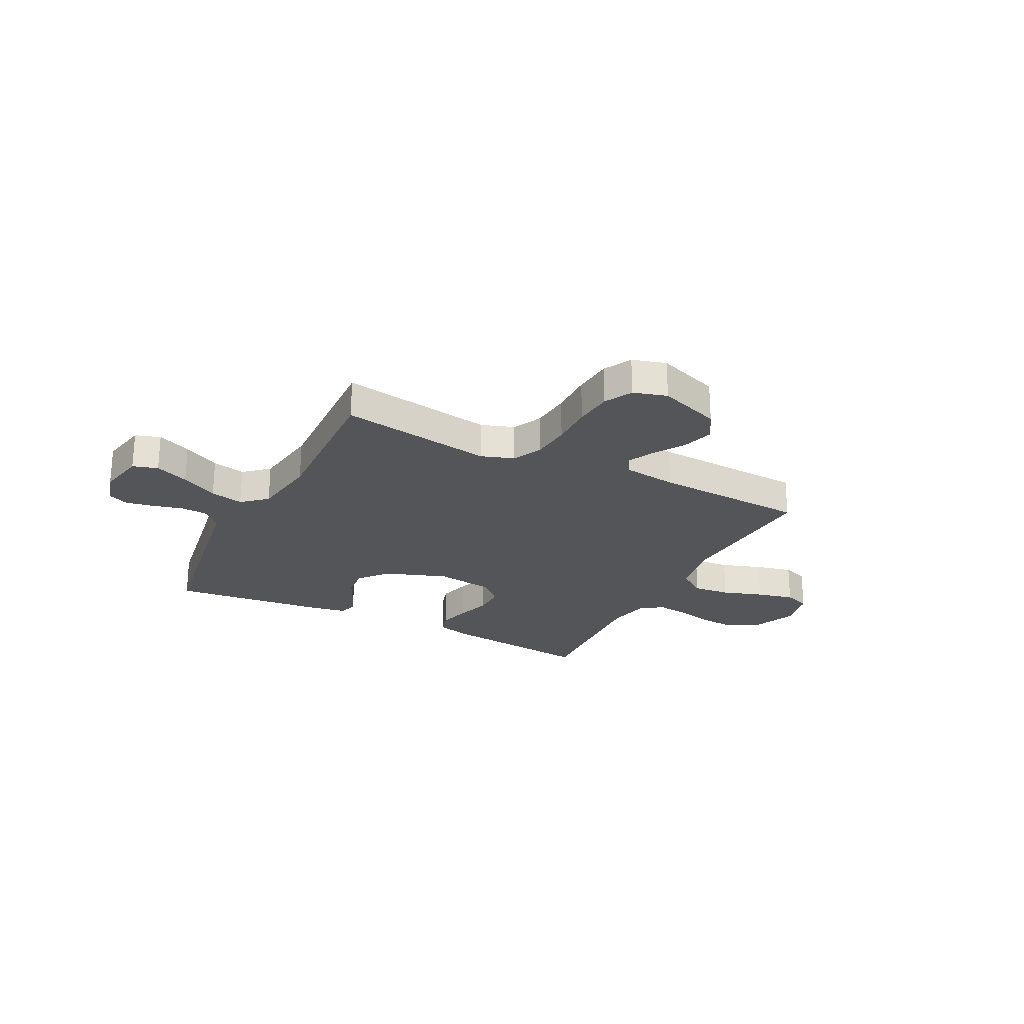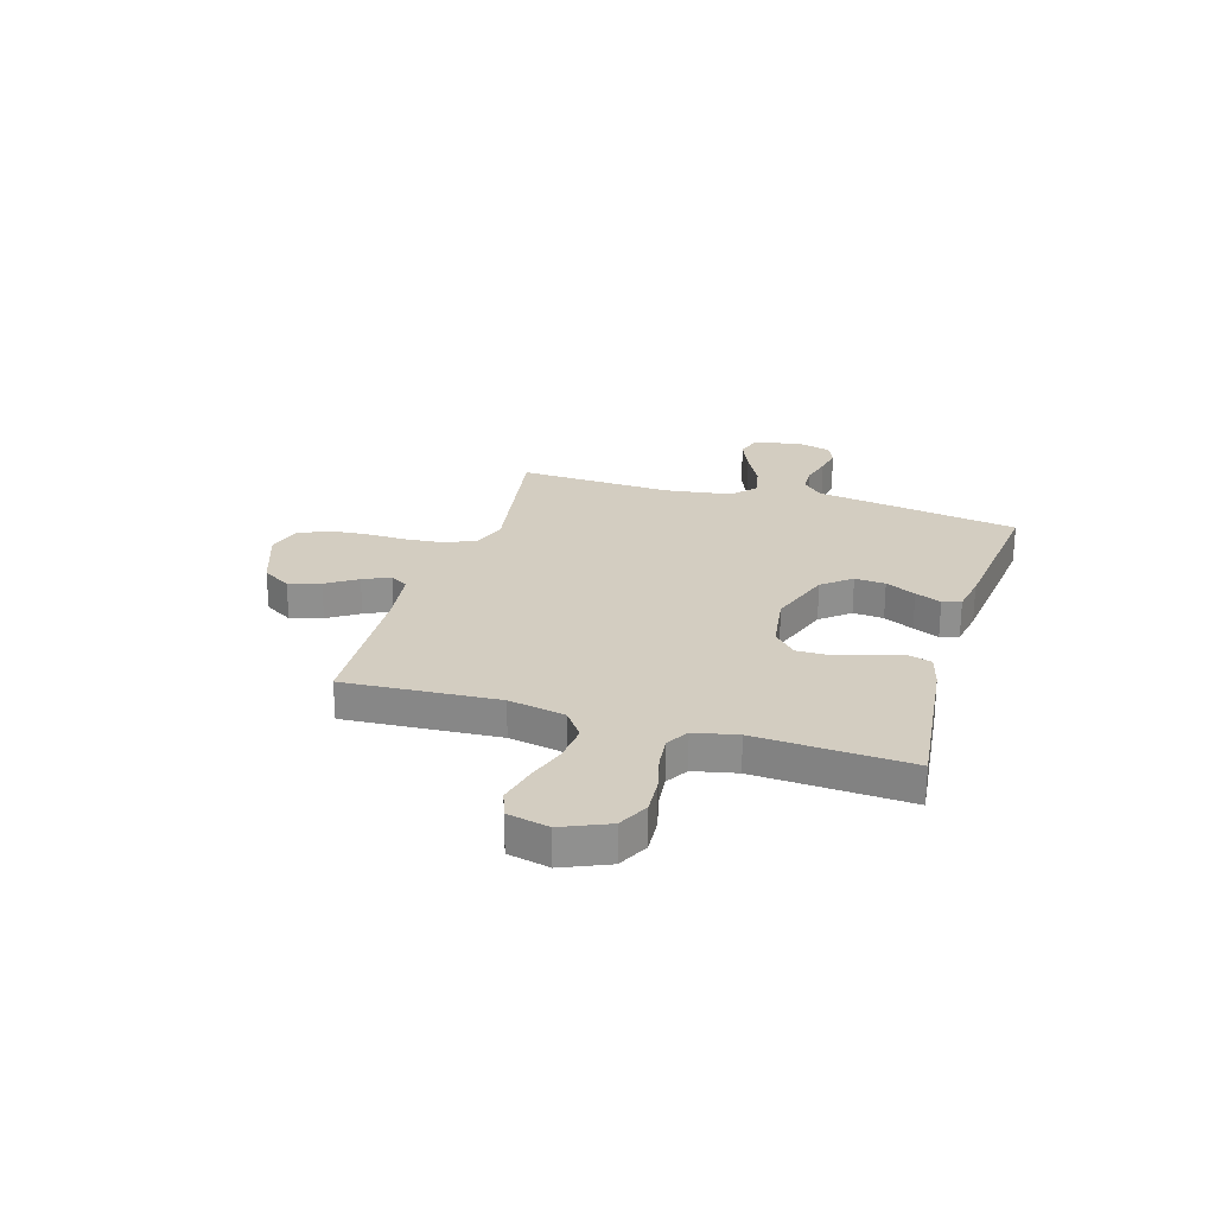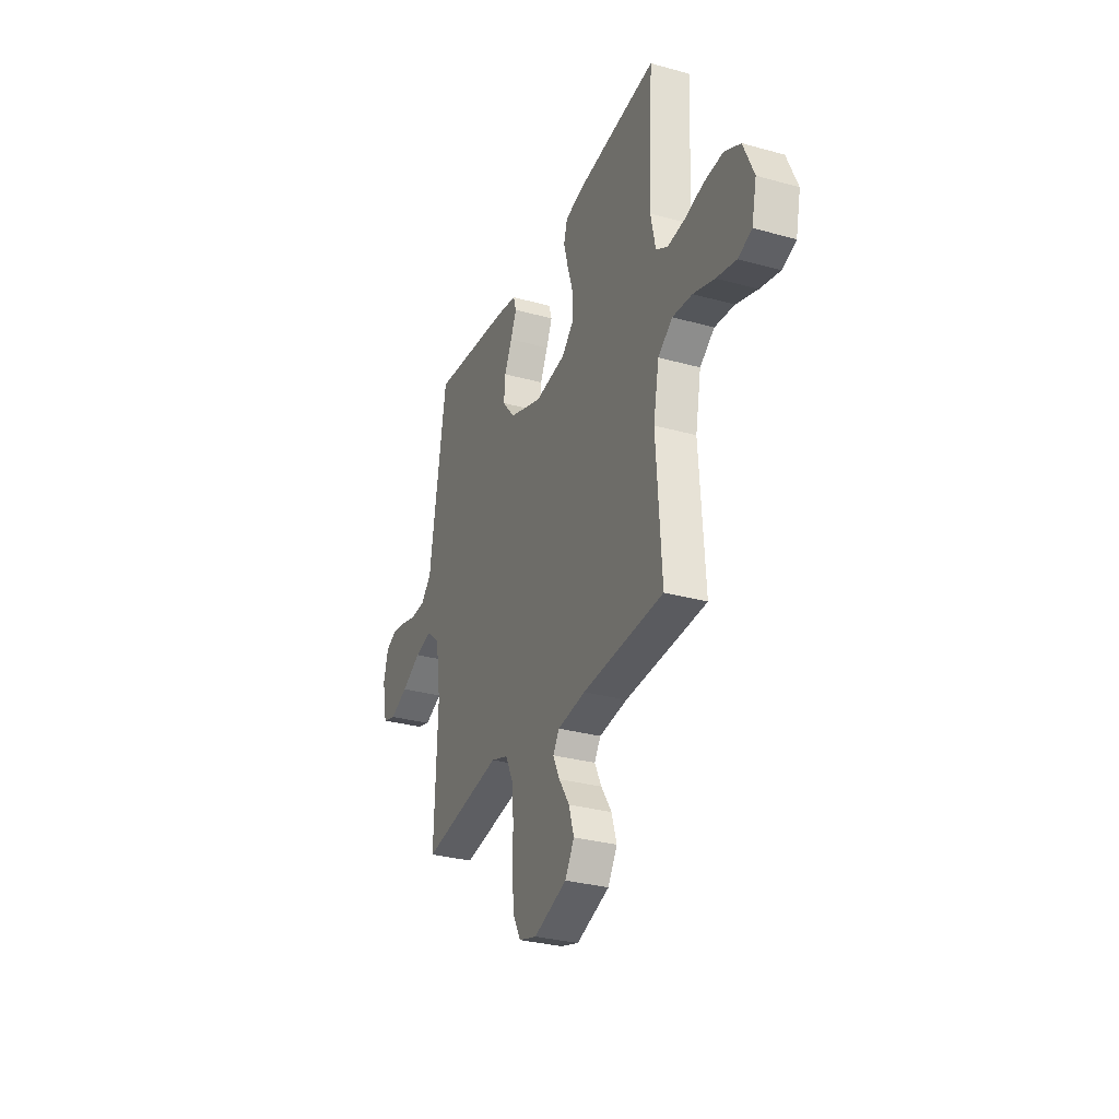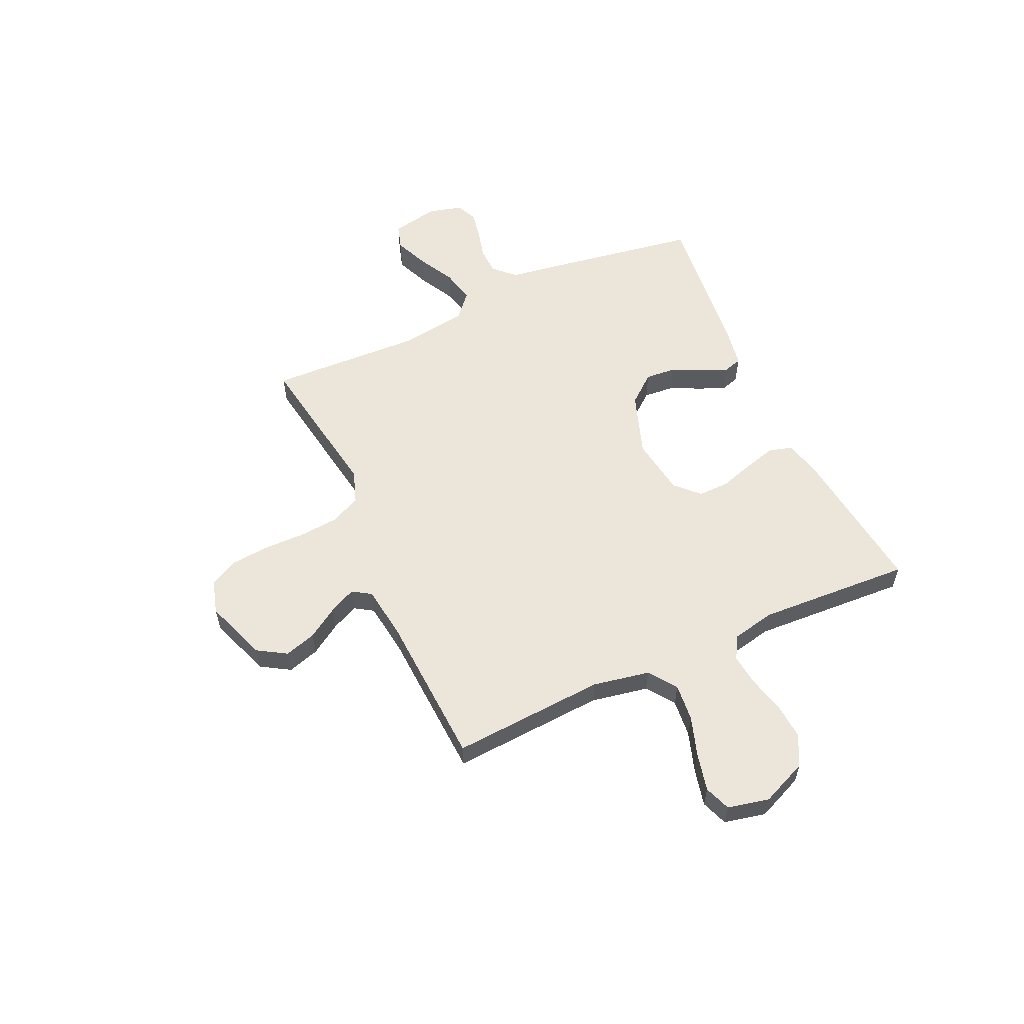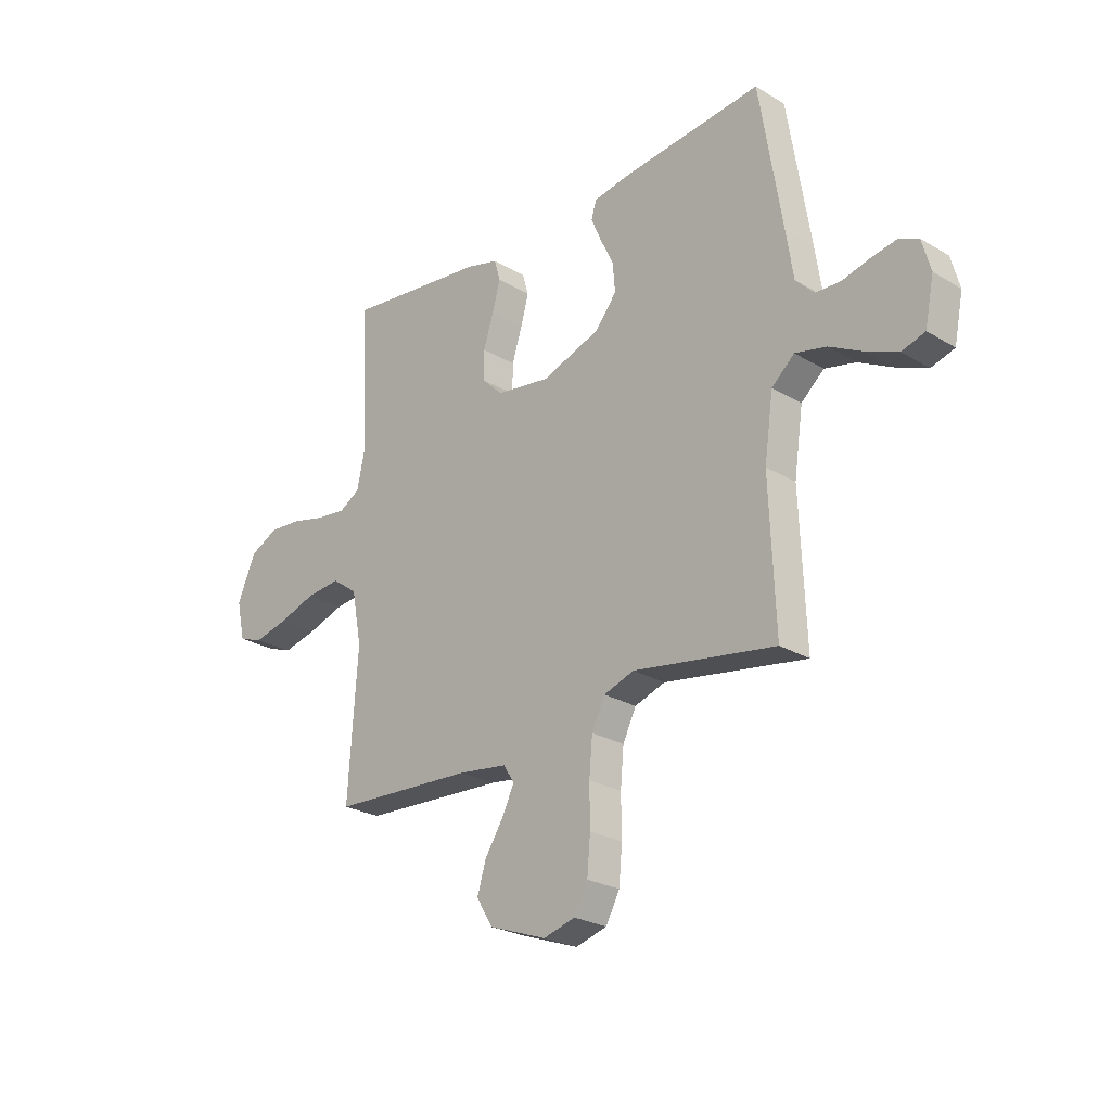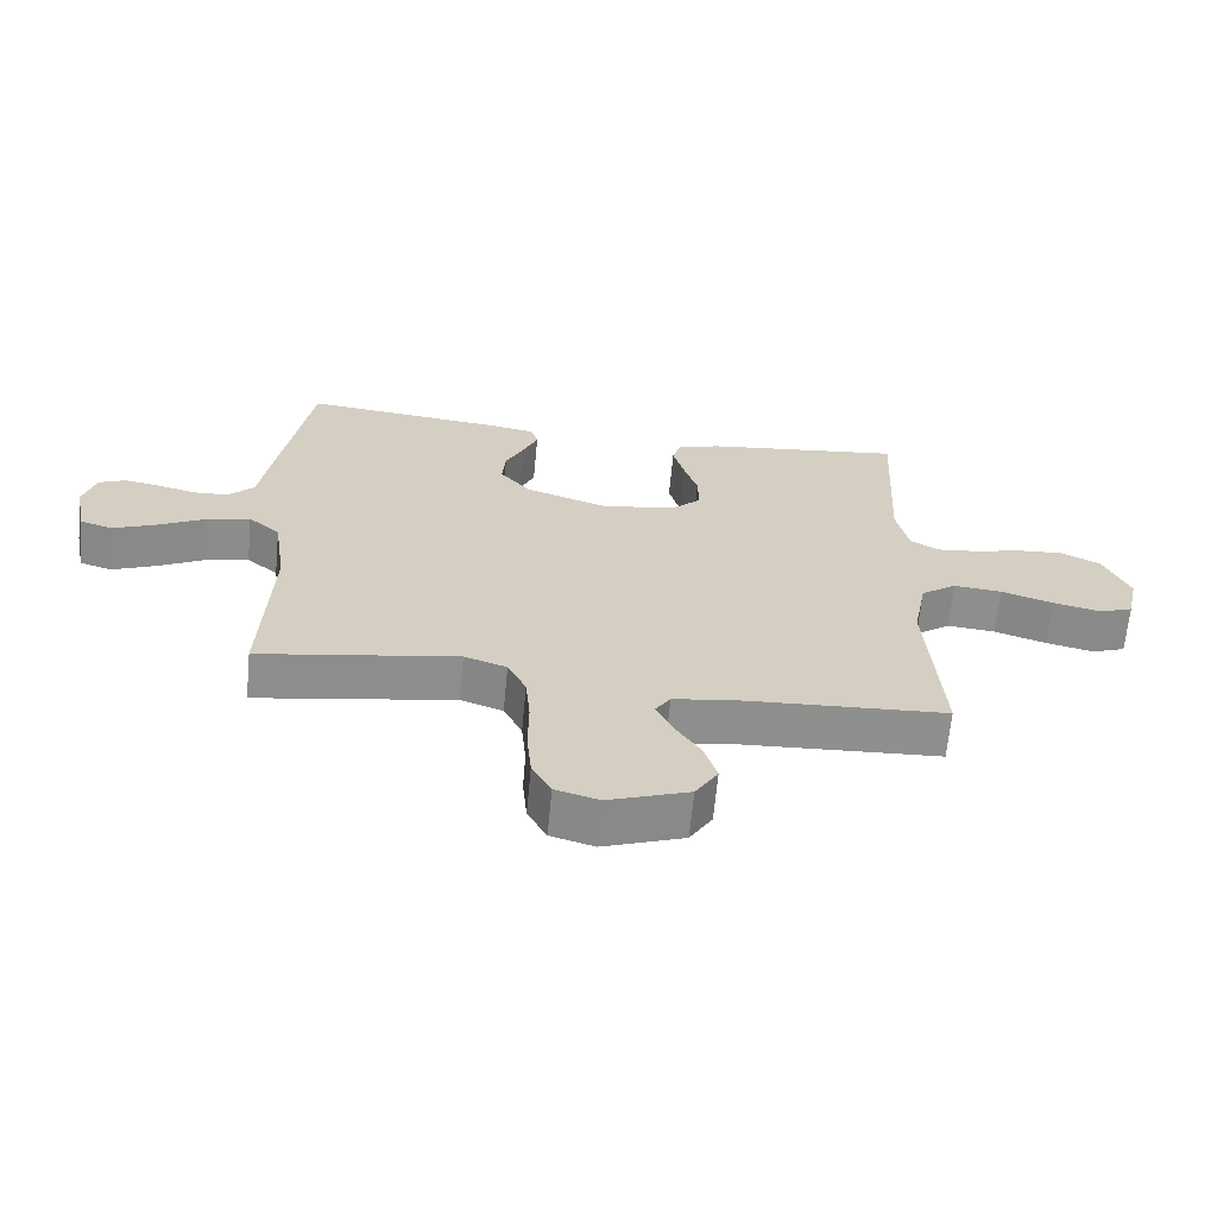
<metadata>
{"format":"obj","ext":"obj","renderer":"f3d","projection":"perspective","resolution":1024,"background":"white","views":[{"elev":-24.4,"azim":153.2,"up":"+Y"},{"elev":24.8,"azim":-73.0,"up":"+Y"},{"elev":-30.5,"azim":-111.9,"up":"+Z"},{"elev":57.1,"azim":-114.5,"up":"+Y"},{"elev":-25.0,"azim":46.0,"up":"+Z"},{"elev":-65.1,"azim":174.6,"up":"+Z"}]}
</metadata>
<code>
v -0.5 0.07 -0.5
v -0.48 0.07 -0.2
v -0.501 0.07 -0.089
v -0.555 0.07 -0.05
v -0.628 0.07 -0.057
v -0.707 0.07 -0.083
v -0.78 0.07 -0.1
v -0.831 0.07 -0.081
v -0.849 0.07 0
v -0.81 0.07 0.09
v -0.75 0.07 0.12
v -0.68 0.07 0.115
v -0.609 0.07 0.097
v -0.546 0.07 0.09
v -0.502 0.07 0.116
v -0.484 0.07 0.2
v -0.5 0.07 0.5
v -0.2 0.07 0.464
v -0.133 0.07 0.446
v -0.12 0.07 0.401
v -0.137 0.07 0.339
v -0.158 0.07 0.272
v -0.159 0.07 0.211
v -0.114 0.07 0.167
v 0 0.07 0.15
v 0.124 0.07 0.193
v 0.17 0.07 0.249
v 0.165 0.07 0.309
v 0.137 0.07 0.368
v 0.115 0.07 0.419
v 0.126 0.07 0.455
v 0.2 0.07 0.468
v 0.5 0.07 0.5
v 0.548 0.07 0.2
v 0.563 0.07 0.101
v 0.602 0.07 0.061
v 0.655 0.07 0.059
v 0.713 0.07 0.074
v 0.767 0.07 0.084
v 0.808 0.07 0.066
v 0.826 0.07 0
v 0.807 0.07 -0.093
v 0.758 0.07 -0.108
v 0.692 0.07 -0.08
v 0.62 0.07 -0.042
v 0.555 0.07 -0.027
v 0.507 0.07 -0.069
v 0.488 0.07 -0.2
v 0.5 0.07 -0.5
v 0.2 0.07 -0.451
v 0.136 0.07 -0.473
v 0.108 0.07 -0.53
v 0.101 0.07 -0.607
v 0.102 0.07 -0.691
v 0.095 0.07 -0.767
v 0.066 0.07 -0.821
v 0 0.07 -0.84
v -0.122 0.07 -0.796
v -0.156 0.07 -0.74
v -0.137 0.07 -0.678
v -0.098 0.07 -0.618
v -0.073 0.07 -0.566
v -0.096 0.07 -0.53
v -0.2 0.07 -0.516
v -0.5 0 -0.5
v -0.48 0 -0.2
v -0.501 0 -0.089
v -0.555 0 -0.05
v -0.628 0 -0.057
v -0.707 0 -0.083
v -0.78 0 -0.1
v -0.831 0 -0.081
v -0.849 0 0
v -0.81 0 0.09
v -0.75 0 0.12
v -0.68 0 0.115
v -0.609 0 0.097
v -0.546 0 0.09
v -0.502 0 0.116
v -0.484 0 0.2
v -0.5 0 0.5
v -0.2 0 0.464
v -0.133 0 0.446
v -0.12 0 0.401
v -0.137 0 0.339
v -0.158 0 0.272
v -0.159 0 0.211
v -0.114 0 0.167
v 0 0 0.15
v 0.124 0 0.193
v 0.17 0 0.249
v 0.165 0 0.309
v 0.137 0 0.368
v 0.115 0 0.419
v 0.126 0 0.455
v 0.2 0 0.468
v 0.5 0 0.5
v 0.548 0 0.2
v 0.563 0 0.101
v 0.602 0 0.061
v 0.655 0 0.059
v 0.713 0 0.074
v 0.767 0 0.084
v 0.808 0 0.066
v 0.826 0 0
v 0.807 0 -0.093
v 0.758 0 -0.108
v 0.692 0 -0.08
v 0.62 0 -0.042
v 0.555 0 -0.027
v 0.507 0 -0.069
v 0.488 0 -0.2
v 0.5 0 -0.5
v 0.2 0 -0.451
v 0.136 0 -0.473
v 0.108 0 -0.53
v 0.101 0 -0.607
v 0.102 0 -0.691
v 0.095 0 -0.767
v 0.066 0 -0.821
v 0 0 -0.84
v -0.122 0 -0.796
v -0.156 0 -0.74
v -0.137 0 -0.678
v -0.098 0 -0.618
v -0.073 0 -0.566
v -0.096 0 -0.53
v -0.2 0 -0.516
f 58 59 60 61
f 58 61 62
f 57 58 62
f 56 57 62
f 53 54 55 56
f 52 53 56 62
f 51 52 62 63
f 48 49 50
f 47 48 50 51
f 42 43 44 45
f 40 41 42 45
f 40 45 46
f 37 38 39 40
f 37 40 46
f 36 37 46
f 35 36 46 47
f 28 29 30 31
f 28 31 32 33
f 19 20 21 22
f 17 18 19 22
f 16 17 22 23
f 15 16 23 24
f 10 11 12 13
f 10 13 14
f 9 10 14
f 8 9 14
f 5 6 7 8
f 5 8 14 15
f 64 1 2
f 64 2 3
f 63 64 3
f 51 63 3
f 47 51 3 4
f 35 47 4
f 27 28 33 34
f 26 27 34 35
f 25 26 35 4
f 15 24 25
f 4 5 15 25
f 125 124 123 122
f 126 125 122
f 126 122 121
f 126 121 120
f 120 119 118 117
f 126 120 117 116
f 127 126 116 115
f 114 113 112
f 115 114 112 111
f 109 108 107 106
f 109 106 105 104
f 110 109 104
f 104 103 102 101
f 110 104 101
f 110 101 100
f 111 110 100 99
f 95 94 93 92
f 97 96 95 92
f 86 85 84 83
f 86 83 82 81
f 87 86 81 80
f 88 87 80 79
f 77 76 75 74
f 78 77 74
f 78 74 73
f 78 73 72
f 72 71 70 69
f 79 78 72 69
f 66 65 128
f 67 66 128
f 67 128 127
f 67 127 115
f 68 67 115 111
f 68 111 99
f 98 97 92 91
f 99 98 91 90
f 68 99 90 89
f 89 88 79
f 89 79 69 68
f 1 65 66 2
f 2 66 67 3
f 3 67 68 4
f 4 68 69 5
f 5 69 70 6
f 6 70 71 7
f 7 71 72 8
f 8 72 73 9
f 9 73 74 10
f 10 74 75 11
f 11 75 76 12
f 12 76 77 13
f 13 77 78 14
f 14 78 79 15
f 15 79 80 16
f 16 80 81 17
f 17 81 82 18
f 18 82 83 19
f 19 83 84 20
f 20 84 85 21
f 21 85 86 22
f 22 86 87 23
f 23 87 88 24
f 24 88 89 25
f 25 89 90 26
f 26 90 91 27
f 27 91 92 28
f 28 92 93 29
f 29 93 94 30
f 30 94 95 31
f 31 95 96 32
f 32 96 97 33
f 33 97 98 34
f 34 98 99 35
f 35 99 100 36
f 36 100 101 37
f 37 101 102 38
f 38 102 103 39
f 39 103 104 40
f 40 104 105 41
f 41 105 106 42
f 42 106 107 43
f 43 107 108 44
f 44 108 109 45
f 45 109 110 46
f 46 110 111 47
f 47 111 112 48
f 48 112 113 49
f 49 113 114 50
f 50 114 115 51
f 51 115 116 52
f 52 116 117 53
f 53 117 118 54
f 54 118 119 55
f 55 119 120 56
f 56 120 121 57
f 57 121 122 58
f 58 122 123 59
f 59 123 124 60
f 60 124 125 61
f 61 125 126 62
f 62 126 127 63
f 63 127 128 64
f 64 128 65 1

</code>
